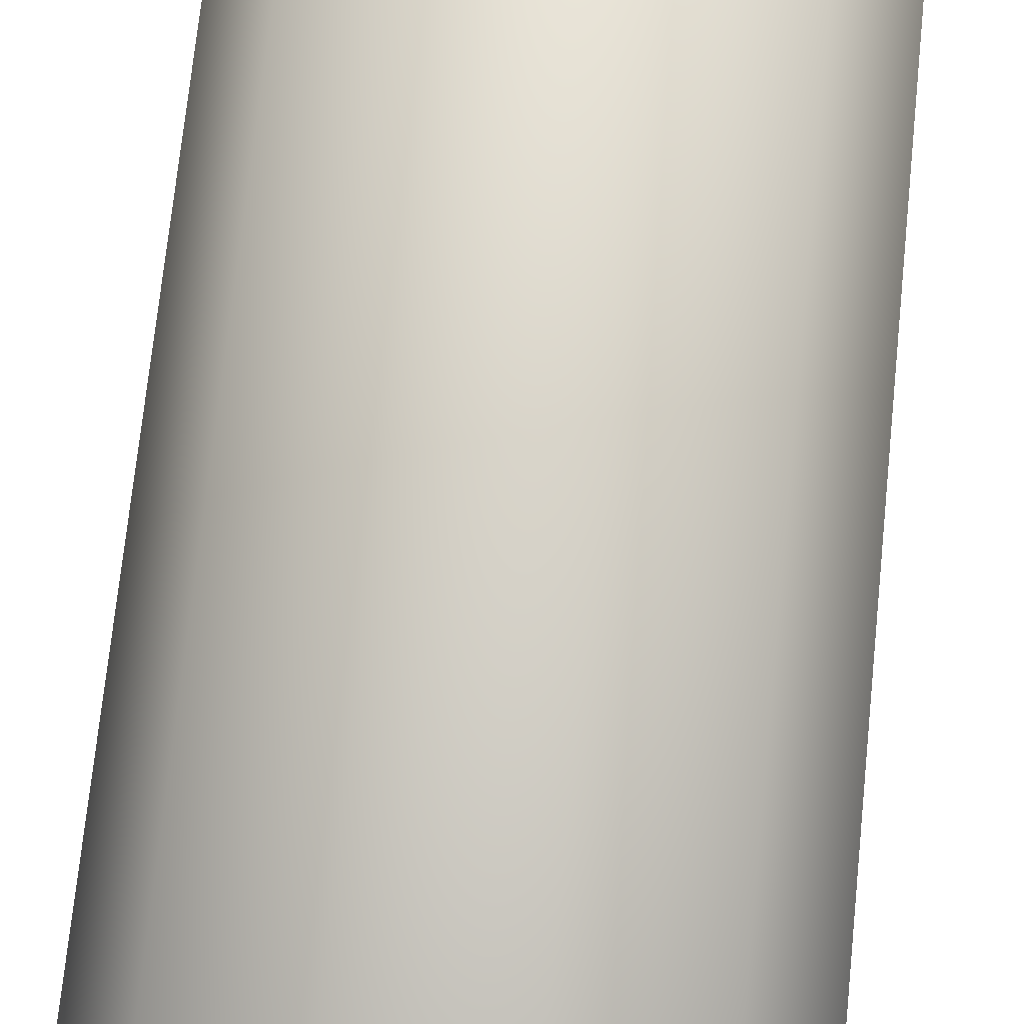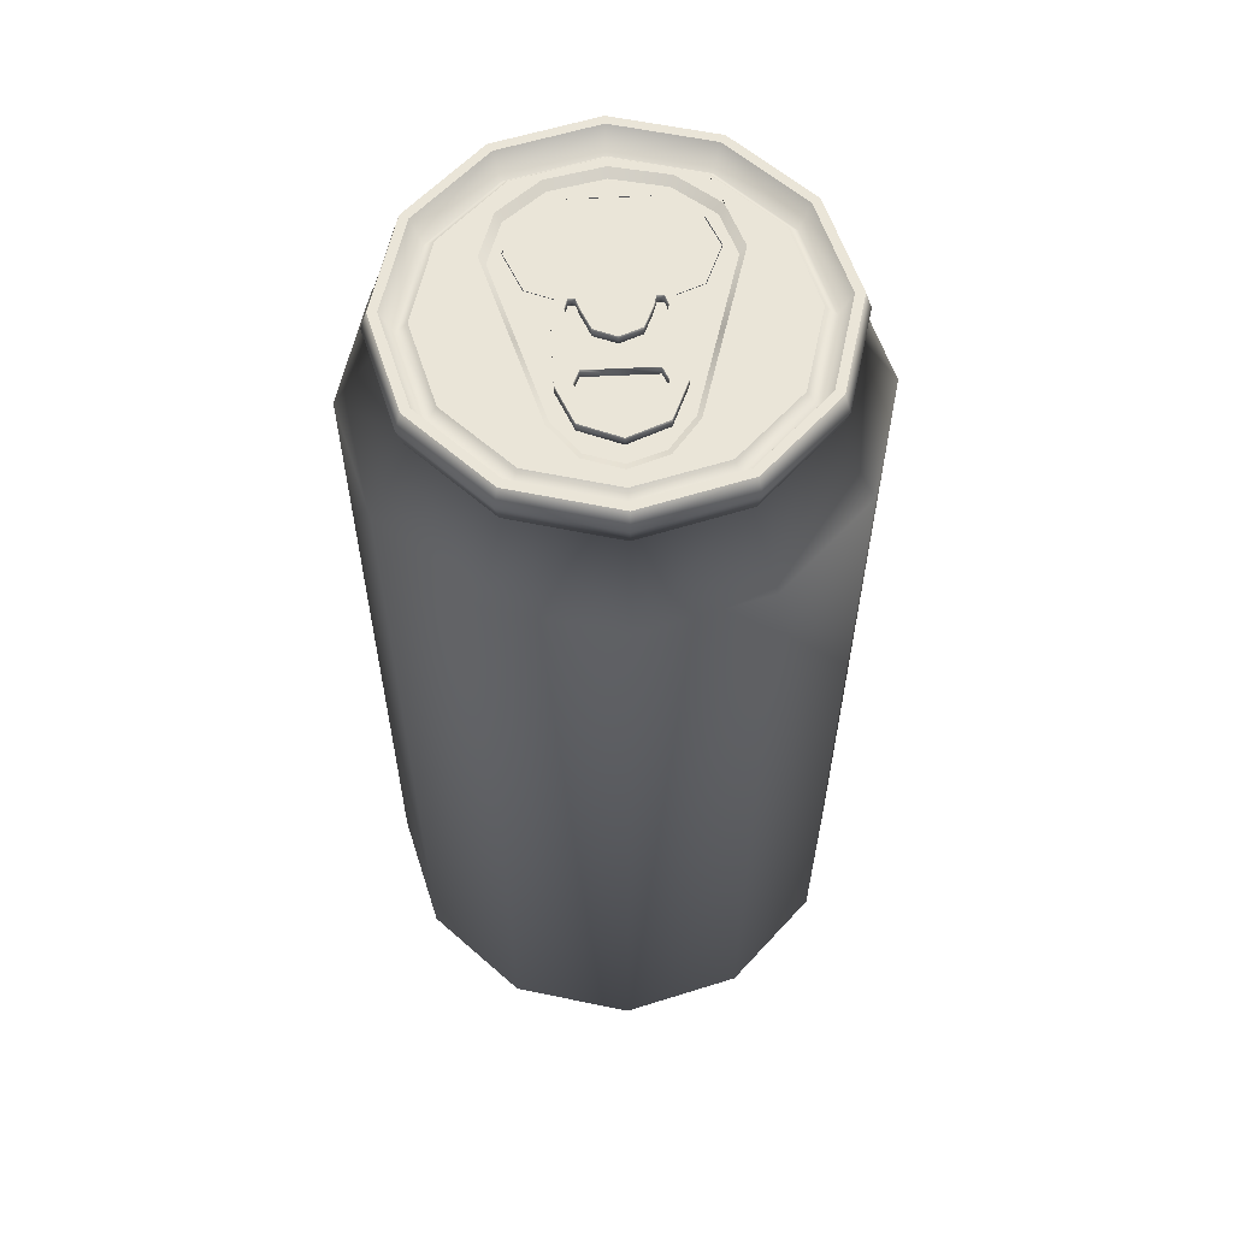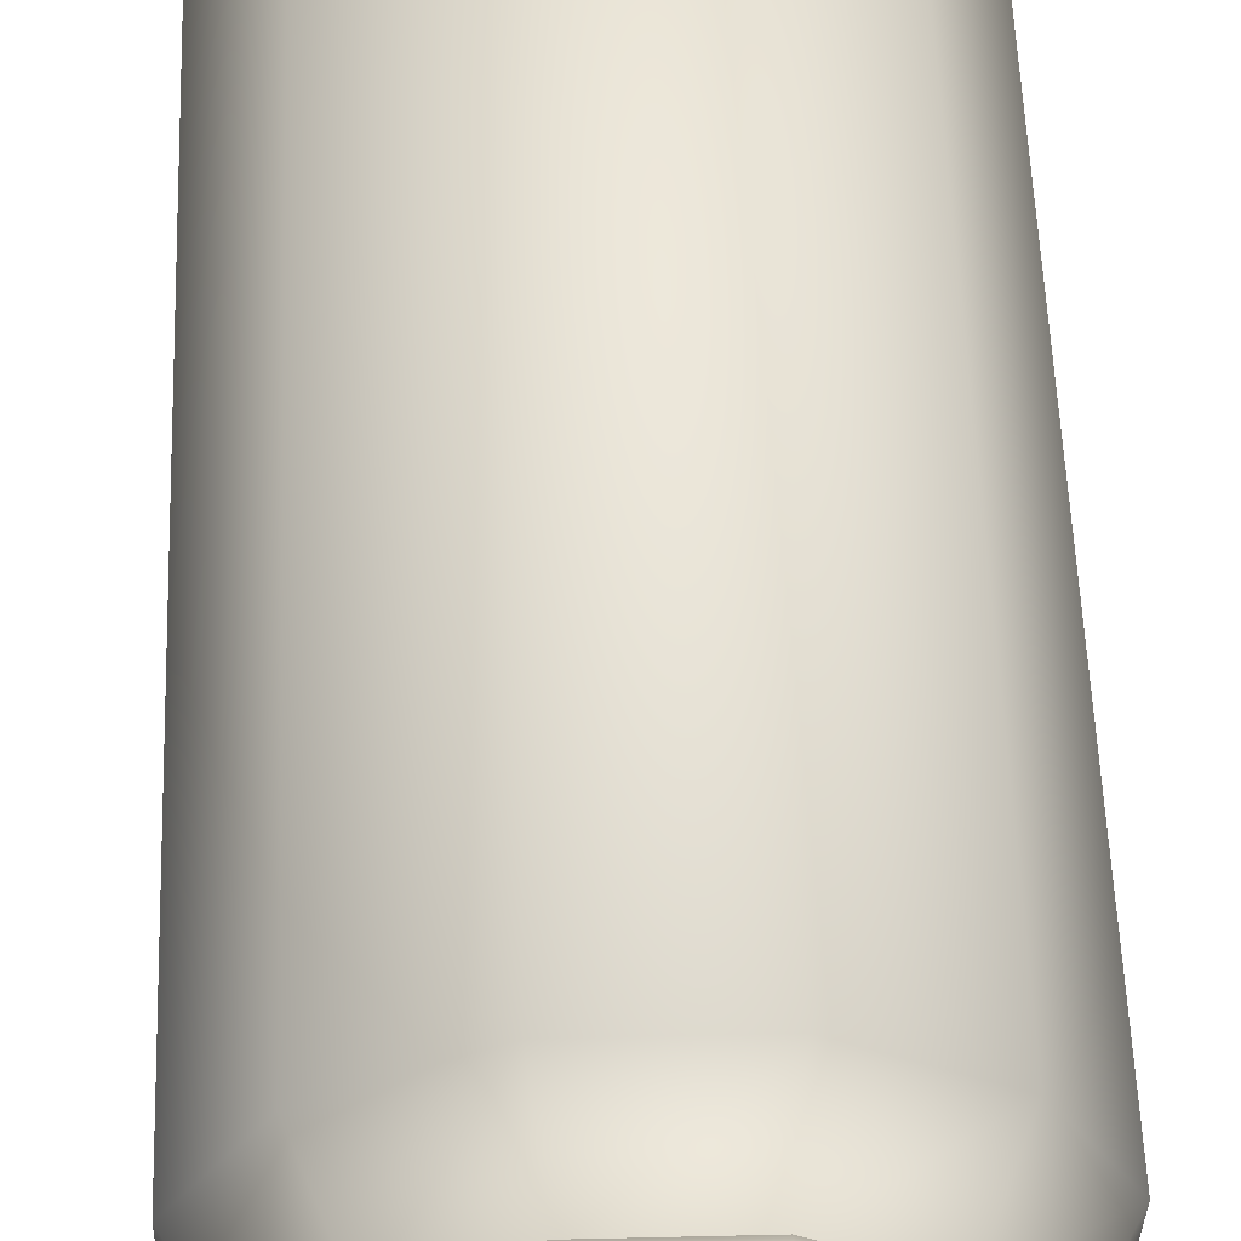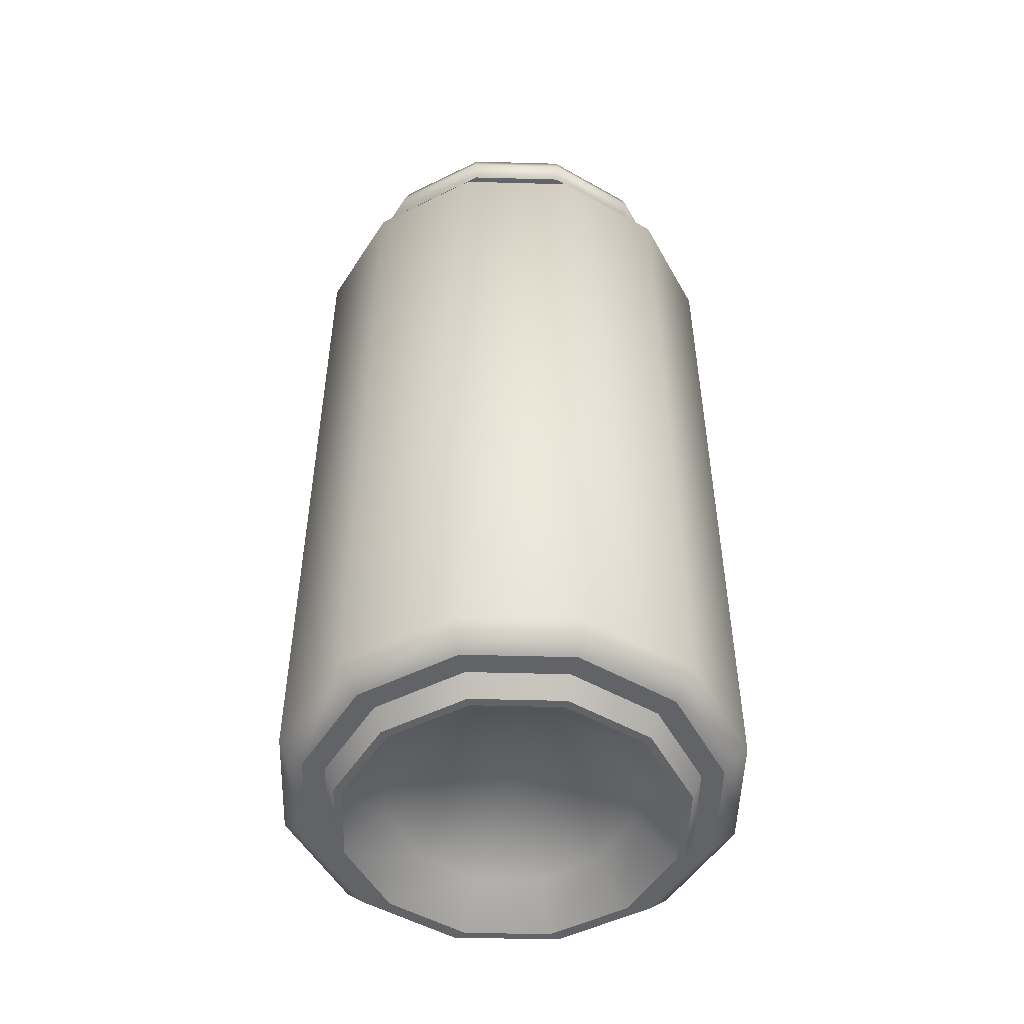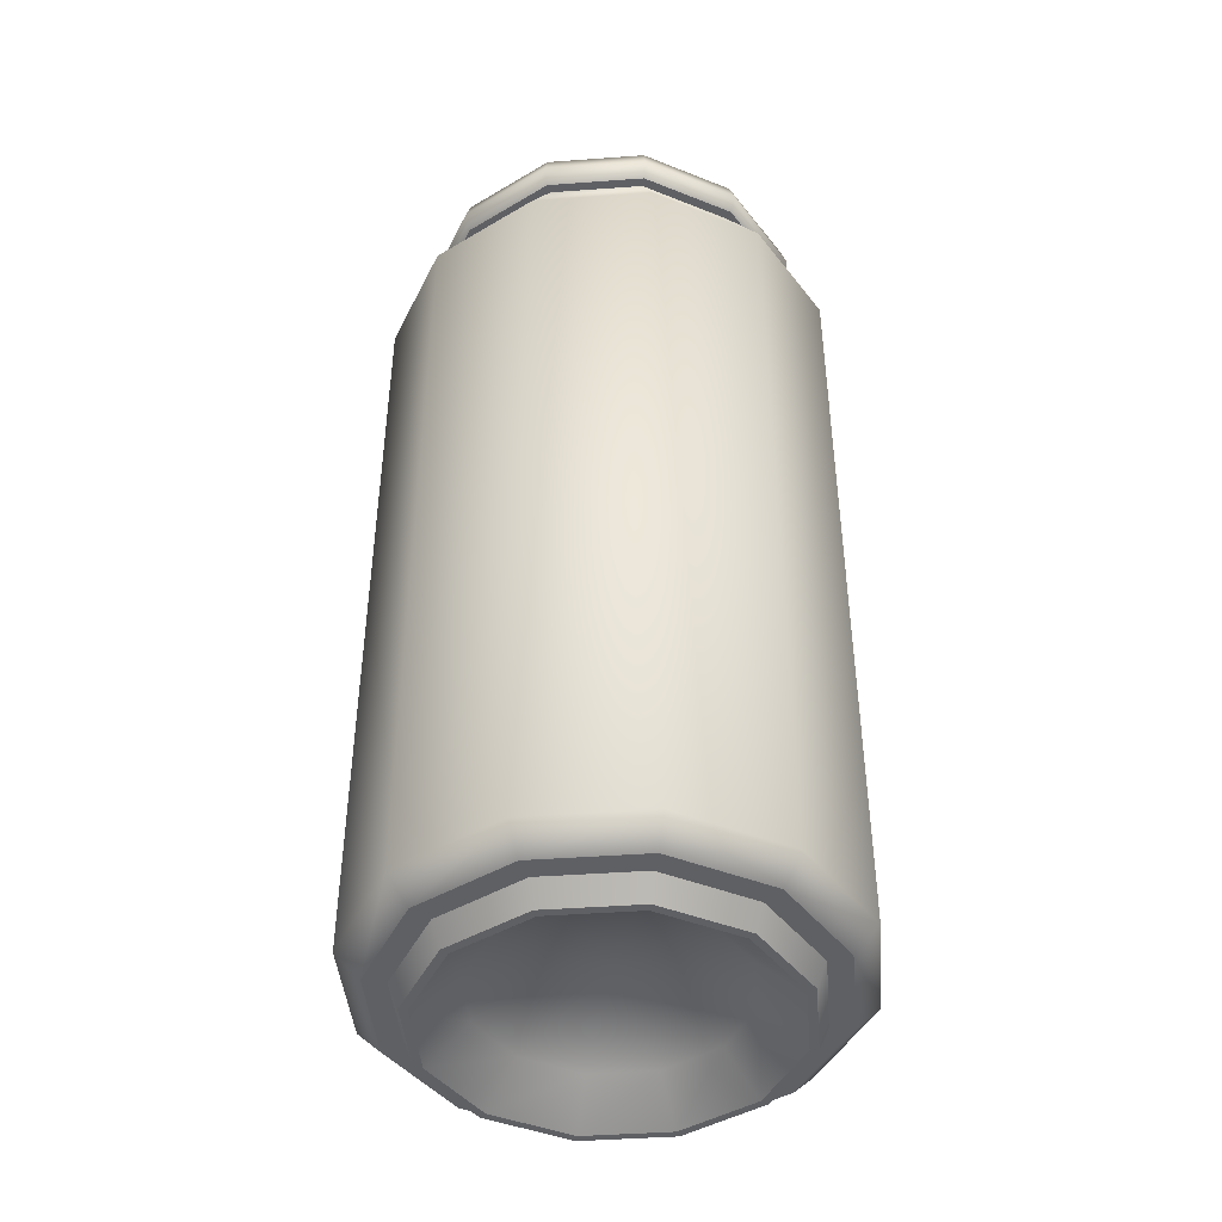
<metadata>
{"format":"obj","ext":"obj","renderer":"f3d","projection":"perspective","resolution":1024,"background":"white","views":[{"elev":72.5,"azim":5.9,"up":"+Z"},{"elev":59.1,"azim":130.6,"up":"+Y"},{"elev":56.1,"azim":177.9,"up":"+Z"},{"elev":-50.8,"azim":-123.2,"up":"+Y"},{"elev":-43.7,"azim":33.4,"up":"+Y"}]}
</metadata>
<code>
g default
v 1.628 9.787 0.2071
v 1.112 9.787 1.049
v 0.2441 9.787 1.521
v -0.7432 9.786 1.495
v -1.585 9.786 0.9792
v -2.057 9.786 0.1113
v -2.031 9.786 -0.8761
v -1.515 9.785 -1.718
v -0.6474 9.786 -2.19
v 0.34 9.786 -2.164
v 1.182 9.786 -1.648
v 1.654 9.786 -0.7802
v 1.713 9.787 0.2323
v 1.173 9.787 1.114
v 0.2649 9.787 1.607
v -0.7684 9.786 1.58
v -1.65 9.786 1.04
v -2.143 9.786 0.132
v -2.116 9.786 -0.9013
v -1.576 9.785 -1.783
v -0.6681 9.786 -2.276
v 0.3652 9.786 -2.249
v 1.247 9.786 -1.709
v 1.74 9.786 -0.801
v 1.407 9.631 0.1418
v 0.9537 9.631 0.8825
v 0.1904 9.631 1.297
v -0.6778 9.631 1.274
v -1.418 9.631 0.8208
v -1.833 9.63 0.05756
v -1.81 9.63 -0.8107
v -1.357 9.63 -1.551
v -0.5936 9.63 -1.966
v 0.2747 9.63 -1.943
v 1.015 9.631 -1.49
v 1.43 9.631 -0.7264
v -1.378 9.568 0.2977
v -1.493 9.568 -0.2019
v -1.358 9.568 -0.4951
v -0.9571 9.568 -0.649
v -0.5649 9.568 -0.4745
v -0.08059 9.568 0.03574
v 0.07329 9.569 0.4364
v -0.1012 9.569 0.8285
v -0.4073 9.569 0.9325
v -0.894 9.568 0.8079
v 0.9843 9.631 -0.6108
v 0.08089 9.631 0.9189
v -0.3533 9.631 1.127
v -0.8748 9.631 1.065
v -1.344 9.631 0.7498
v -1.634 9.63 0.2651
v -1.669 9.63 -0.2589
v -1.438 9.63 -0.6817
v 0.1361 9.63 -1.504
v 0.5575 9.63 -1.545
v 0.891 9.631 -1.372
v 1.047 9.631 -1.03
v 0.9103 9.568 -0.5894
v 0.0589 9.569 0.8522
v -0.3503 9.569 1.049
v -0.8418 9.568 0.9902
v -1.284 9.568 0.6928
v -1.558 9.568 0.236
v -1.59 9.568 -0.2578
v -1.373 9.568 -0.6562
v 0.1109 9.568 -1.432
v 0.5081 9.568 -1.47
v 0.8224 9.568 -1.306
v 0.9696 9.568 -0.9841
v 1.033 9.517 0.966
v 1.518 9.517 0.1745
v 0.2173 9.517 1.409
v -0.7105 9.517 1.385
v -1.502 9.516 0.9
v -1.945 9.516 0.08446
v -1.921 9.516 -0.8434
v -1.436 9.516 -1.635
v -0.6204 9.516 -2.078
v 0.3074 9.516 -2.054
v 1.099 9.516 -1.569
v 1.542 9.517 -0.7533
v 1.713 9.37 0.2324
v 1.173 9.37 1.114
v 0.265 9.37 1.607
v -0.7683 9.369 1.58
v -1.65 9.369 1.04
v -2.143 9.369 0.1321
v -2.116 9.369 -0.9012
v -1.576 9.368 -1.783
v -0.668 9.369 -2.276
v 0.3653 9.369 -2.249
v 1.247 9.369 -1.709
v 1.74 9.369 -0.8009
v 1.217 9.591 1.16
v 1.774 9.59 0.2505
v 0.2799 9.59 1.669
v -0.7865 9.59 1.642
v -1.696 9.59 1.084
v -2.205 9.59 0.147
v -2.178 9.589 -0.9193
v -1.62 9.589 -1.829
v -0.683 9.589 -2.338
v 0.3834 9.59 -2.31
v 1.293 9.59 -1.753
v 1.802 9.59 -0.8159
v 1.618 9.37 0.2041
v 1.105 9.37 1.041
v 0.2417 9.37 1.51
v -0.74 9.369 1.485
v -1.577 9.369 0.9717
v -2.046 9.369 0.1088
v -2.021 9.369 -0.8728
v -1.508 9.368 -1.71
v -0.6447 9.369 -2.179
v 0.337 9.369 -2.153
v 1.174 9.369 -1.64
v 1.643 9.369 -0.7776
v 1.437 8.601 1.392
v 2.08 8.601 0.3412
v 0.3546 8.601 1.979
v -0.8767 8.601 1.947
v -1.927 8.6 1.304
v -2.515 8.6 0.2217
v -2.483 8.6 -1.01
v -1.84 8.599 -2.06
v -0.7572 8.6 -2.648
v 0.4741 8.6 -2.616
v 1.524 8.6 -1.972
v 2.112 8.601 -0.8901
v 1.439 0.5341 1.393
v 2.082 0.534 0.3432
v 0.3564 0.534 1.981
v -0.8749 0.5337 1.949
v -1.925 0.5333 1.306
v -2.513 0.5329 0.2237
v -2.481 0.5326 -1.008
v -1.838 0.5325 -2.058
v -0.7554 0.5326 -2.646
v 0.4759 0.5329 -2.614
v 1.526 0.5333 -1.97
v 2.114 0.5337 -0.8881
v 1.267 0.288 1.212
v 1.843 0.2879 0.2723
v 0.2981 0.2879 1.739
v -0.8039 0.2876 1.71
v -1.744 0.2872 1.134
v -2.27 0.2869 0.1654
v -2.242 0.2866 -0.9367
v -1.666 0.2865 -1.877
v -0.697 0.2866 -2.403
v 0.4051 0.2869 -2.374
v 1.345 0.2872 -1.798
v 1.871 0.2876 -0.8297
v 1.04 0.03555 0.9732
v 1.526 0.03546 0.1787
v 0.2211 0.03546 1.418
v -0.7102 0.03524 1.394
v -1.505 0.03494 0.907
v -1.949 0.03464 0.08835
v -1.925 0.03442 -0.843
v -1.438 0.03434 -1.637
v -0.6198 0.03442 -2.082
v 0.3115 0.03464 -2.058
v 1.106 0.03494 -1.571
v 1.551 0.03524 -0.7526
v 0.9811 0.03551 0.9113
v 1.445 0.03544 0.1545
v 0.2012 0.03544 1.335
v -0.686 0.03523 1.312
v -1.443 0.03494 0.8483
v -1.866 0.03465 0.06844
v -1.843 0.03444 -0.8188
v -1.38 0.03437 -1.576
v -0.5999 0.03444 -1.999
v 0.2873 0.03465 -1.976
v 1.044 0.03494 -1.513
v 1.468 0.03523 -0.7327
v 0.6864 0.4114 0.601
v 1.034 0.4113 0.03302
v 0.1012 0.4113 0.9189
v -0.5647 0.4112 0.9016
v -1.133 0.411 0.5537
v -1.451 0.4108 -0.03159
v -1.433 0.4106 -0.6974
v -1.085 0.4105 -1.265
v -0.5001 0.4106 -1.583
v 0.1658 0.4108 -1.566
v 0.7338 0.411 -1.218
v 1.052 0.4112 -0.6328
v 1.11 0.2879 1.047
v 1.624 0.2878 0.2076
v 0.2448 0.2878 1.517
v -0.7392 0.2876 1.491
v -1.579 0.2872 0.977
v -2.048 0.2869 0.1121
v -2.023 0.2867 -0.8719
v -1.509 0.2866 -1.711
v -0.6437 0.2867 -2.181
v 0.3403 0.2869 -2.156
v 1.18 0.2872 -1.641
v 1.649 0.2876 -0.7764
v -0.1995 0.6641 -0.3323
v -0.3228 9.568 -0.2194
v -1.136 9.568 0.5528
v -0.6512 9.63 -1.093
v -0.6311 9.568 -1.044
v -0.5366 9.568 -0.9571
v -0.2892 9.568 -0.7304
v -0.0324 9.568 -0.495
v 0.2058 9.568 -0.2424
v 0.42 9.569 0.01144
v 0.4846 9.569 0.1314
v 0.5326 9.631 0.154
v 0.1661 9.727 0.0528
v -0.2155 9.727 0.1993
v -0.5889 9.727 0.03317
v -0.7354 9.727 -0.3483
v -0.5692 9.727 -0.7218
v 0.7263 9.727 -1.215
v 0.353 9.727 -1.382
v -0.02858 9.727 -1.235
v 0.7067 9.727 -0.4604
v 0.8729 9.727 -0.8338
v 0.6162 9.727 -1.111
v 0.7211 9.727 -0.8378
v 0.349 9.727 -1.23
v 0.07598 9.727 -1.125
v 0.6022 9.727 -0.5706
v 0.01653 9.727 -0.9913
v 0.2209 9.727 -0.3235
v 0.08939 9.727 -0.02794
v -0.4926 9.727 -0.641
v -0.1906 9.727 -0.757
v 0.1049 9.727 -0.6254
v 0.01259 9.727 -0.5378
v -0.1939 9.727 -0.6297
v -0.4049 9.727 -0.5486
v 0.001732 9.727 -0.1203
v 0.09363 9.727 -0.3268
v -0.007942 9.727 0.02057
v -0.5461 9.727 -0.5463
v -0.5022 9.727 -0.5002
v -0.05177 9.727 -0.0256
v 0.4656 9.727 -0.5182
v 0.4657 9.635 -0.5181
v -0.05175 9.635 -0.02559
v -0.5022 9.635 -0.5001
v -0.5461 9.635 -0.5463
v -0.007919 9.635 0.02058
v 0.09365 9.635 -0.3268
v 0.001751 9.635 -0.1203
v -0.4049 9.635 -0.5486
v -0.1939 9.635 -0.6297
v 0.01261 9.635 -0.5378
v 0.1049 9.635 -0.6254
v -0.1906 9.635 -0.7569
v -0.4926 9.635 -0.641
v 0.08941 9.635 -0.02792
v 0.2209 9.635 -0.3235
v 0.01654 9.635 -0.9912
v 0.6022 9.635 -0.5706
v 0.076 9.635 -1.125
v 0.349 9.635 -1.23
v 0.7211 9.635 -0.8378
v 0.6162 9.635 -1.111
v 0.8729 9.635 -0.8338
v 0.7067 9.635 -0.4604
v -0.02856 9.635 -1.235
v 0.353 9.635 -1.382
v 0.7264 9.635 -1.215
v -0.5692 9.635 -0.7217
v -0.7354 9.635 -0.3483
v -0.5888 9.635 0.0332
v -0.2155 9.635 0.1994
v 0.1661 9.635 0.05284
v -0.5022 9.635 -0.5001
v -0.05175 9.635 -0.02559
v -0.277 9.727 -0.2629
v -0.2016 9.727 -0.3345
v -0.05014 9.727 -0.4782
v 0.2411 9.727 -0.7547
v 0.2411 9.635 -0.7547
v -0.8927 9.568 0.8031
v -0.5036 9.569 0.9763
v -0.1059 9.569 0.8235
v 0.06728 9.569 0.4344
v -0.08545 9.568 0.03671
v -0.5662 9.568 -0.4697
v -0.9553 9.568 -0.6429
v -1.353 9.568 -0.4901
v -1.526 9.568 -0.101
v -1.373 9.568 0.2967
g Can
f 13 1 2 14
f 3 15 14 2
f 4 16 15 3
f 5 17 16 4
f 6 18 17 5
f 7 19 18 6
f 8 20 19 7
f 9 21 20 8
f 10 22 21 9
f 11 23 22 10
f 12 24 23 11
f 12 1 13 24
f 65 38 39 66
f 207 208 67
f 212 213 59
f 208 209 68 67
f 69 210 211 70
f 211 212 59 70
f 29 51 52 30
f 30 52 53 54 31
f 28 50 51 29
f 49 50 28 27 48
f 214 26 25 47
f 32 206 55 33
f 25 36 58 47
f 35 57 58 36
f 34 56 57 35
f 33 55 56 34
f 83 84 108 107
f 84 85 109 108
f 85 86 110 109
f 86 87 111 110
f 87 88 112 111
f 88 89 113 112
f 89 90 114 113
f 90 91 115 114
f 91 92 116 115
f 92 93 117 116
f 93 94 118 117
f 94 83 107 118
f 156 155 167 168
f 155 157 169 167
f 157 158 170 169
f 158 159 171 170
f 159 160 172 171
f 160 161 173 172
f 161 162 174 173
f 162 163 175 174
f 163 164 176 175
f 164 165 177 176
f 165 166 178 177
f 166 156 168 178
f 143 191 192 144
f 145 193 191 143
f 146 194 193 145
f 147 195 194 146
f 148 196 195 147
f 149 197 196 148
f 150 198 197 149
f 151 199 198 150
f 152 200 199 151
f 153 201 200 152
f 154 202 201 153
f 144 192 202 154
f 47 59 213 214
f 48 60 61 49
f 50 49 61 62
f 51 50 62 63
f 51 63 64 52
f 53 52 64 65
f 53 65 66 54
f 55 206 207 67
f 56 55 67 68
f 56 68 69 57
f 58 57 69 70
f 58 70 59 47
f 2 1 72 71
f 71 72 25 26
f 3 2 71 73
f 73 71 26 27
f 4 3 73 74
f 74 73 27 28
f 5 4 74 75
f 75 74 28 29
f 6 5 75 76
f 76 75 29 30
f 7 6 76 77
f 77 76 30 31
f 8 7 77 78
f 78 77 31 32
f 9 8 78 79
f 79 78 32 33
f 10 9 79 80
f 80 79 33 34
f 11 10 80 81
f 81 80 34 35
f 12 11 81 82
f 82 81 35 36
f 72 1 12 82
f 82 36 25 72
f 14 95 96 13
f 95 84 83 96
f 15 97 95 14
f 97 85 84 95
f 16 98 97 15
f 98 86 85 97
f 17 99 98 16
f 99 87 86 98
f 18 100 99 17
f 100 88 87 99
f 19 101 100 18
f 101 89 88 100
f 20 102 101 19
f 102 90 89 101
f 21 103 102 20
f 103 91 90 102
f 22 104 103 21
f 104 92 91 103
f 23 105 104 22
f 105 93 92 104
f 24 106 105 23
f 106 94 93 105
f 13 96 106 24
f 96 83 94 106
f 107 108 119 120
f 108 109 121 119
f 109 110 122 121
f 110 111 123 122
f 111 112 124 123
f 112 113 125 124
f 113 114 126 125
f 114 115 127 126
f 115 116 128 127
f 116 117 129 128
f 117 118 130 129
f 118 107 120 130
f 120 119 131 132
f 119 121 133 131
f 121 122 134 133
f 122 123 135 134
f 123 124 136 135
f 124 125 137 136
f 125 126 138 137
f 126 127 139 138
f 127 128 140 139
f 128 129 141 140
f 129 130 142 141
f 130 120 132 142
f 132 131 143 144
f 131 133 145 143
f 133 134 146 145
f 134 135 147 146
f 135 136 148 147
f 136 137 149 148
f 137 138 150 149
f 138 139 151 150
f 139 140 152 151
f 140 141 153 152
f 141 142 154 153
f 142 132 144 154
f 168 167 179 180
f 167 169 181 179
f 169 170 182 181
f 170 171 183 182
f 171 172 184 183
f 172 173 185 184
f 173 174 186 185
f 174 175 187 186
f 175 176 188 187
f 176 177 189 188
f 177 178 190 189
f 178 168 180 190
f 191 155 156 192
f 193 157 155 191
f 194 158 157 193
f 195 159 158 194
f 196 160 159 195
f 197 161 160 196
f 198 162 161 197
f 199 163 162 198
f 200 164 163 199
f 201 165 164 200
f 202 166 165 201
f 192 156 166 202
f 180 179 203
f 179 181 203
f 181 182 203
f 182 183 203
f 183 184 203
f 184 185 203
f 185 186 203
f 186 187 203
f 187 188 203
f 188 189 203
f 189 190 203
f 190 180 203
f 69 68 209 210
f 62 46 205 63
f 45 61 60 44
f 63 205 37 64
f 64 37 38 65
f 45 46 62 61
f 32 31 54 206
f 207 206 54 66
f 66 39 40 208 207
f 40 41 209 208
f 210 209 41 204
f 211 210 204 42
f 42 43 212 211
f 43 44 60 213 212
f 214 213 60 48
f 48 27 26 214
f 224 220 225 226
f 221 227 225 220
f 222 228 227 221
f 223 224 226 229
f 218 242 233 219
f 215 232 241 216
f 219 233 228 222
f 228 233 234 230
f 235 282 230 234
f 229 245 231 232
f 215 223 229 232
f 266 271 267 265
f 266 264 270 271
f 264 263 269 270
f 265 267 268 262
f 258 249 273 272
f 250 259 276 275
f 274 273 249 248 247 250 275
f 263 258 272 269
f 257 258 263 261
f 261 283 256 257
f 260 246 262 259
f 262 268 276 259
f 247 248 277 278
f 251 252 253 254
f 251 254 255
f 223 215 276 268
f 282 283 261 230
f 222 269 272 219
f 244 241 250 247
f 242 243 248 249
f 278 244 247
f 243 277 248
f 233 242 249 258
f 241 232 259 250
f 240 239 252 251
f 238 237 254 253
f 237 236 255 254
f 236 240 251 255
f 235 256 260 231
f 234 257 256 235
f 233 258 257 234
f 231 260 259 232
f 229 262 246 245
f 230 261 263 228
f 229 226 265 262
f 228 263 264 227
f 227 264 266 225
f 226 225 266 265
f 224 223 268 267
f 221 270 269 222
f 220 271 270 221
f 220 224 267 271
f 218 219 272 273
f 217 218 273 274
f 216 217 274 275
f 215 216 275 276
f 242 218 217 279 243
f 243 279 280 238
f 277 243 238 253
f 278 277 253 252
f 239 244 278 252
f 237 281 236
f 238 280 281 237
f 279 217 216 241 244
f 280 279 244 239
f 281 280 239 240
f 236 281 240
f 235 231 245 282
f 245 246 283 282
f 256 283 246 260
f 290 291 292
f 289 290 292 293
f 284 288 289 293
f 284 285 287 288
f 285 286 287

</code>
